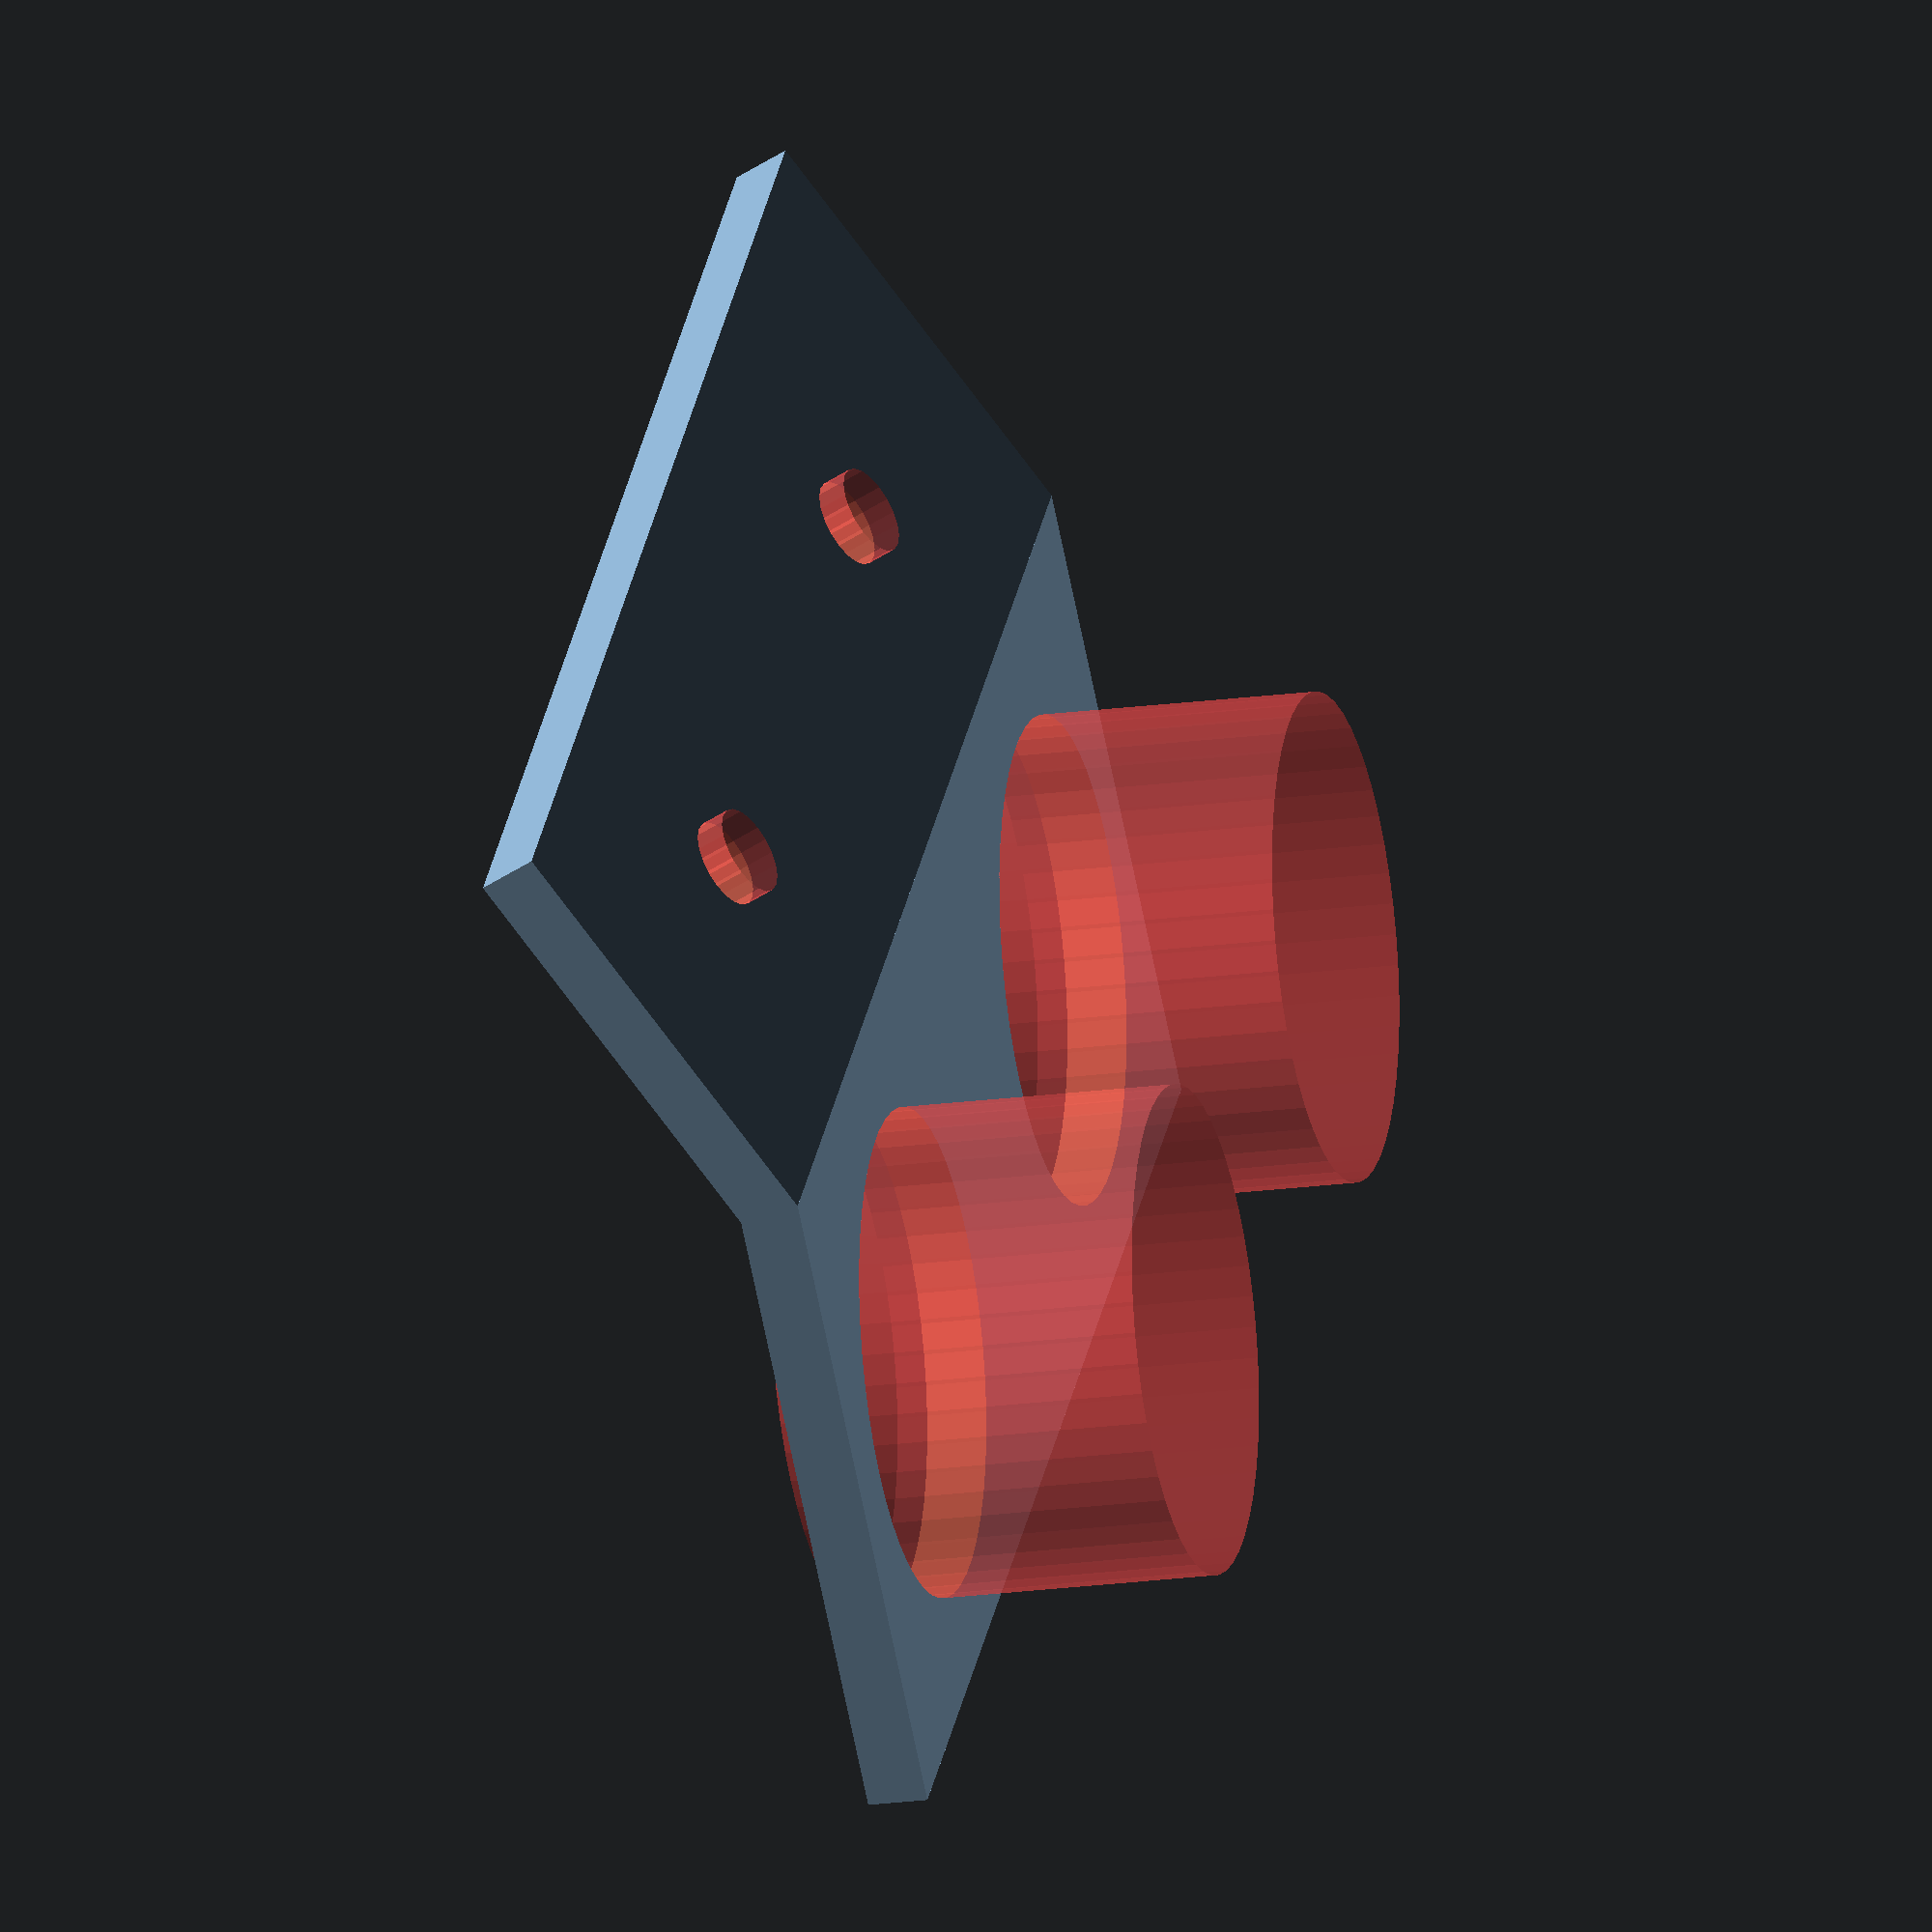
<openscad>
sensor_width = 45.35;
sensor_height = 20.38;
sensor_depth = 15.43;
barrel_edge = 1.8;
barrel_between = 10.21;
barrel_diameter = 15.94;
barrel_height = 12.23;
xtal_height = 3.55;
xtal_width = 10.80;
conn_width = 10.52;
conn_pin_length = 5.41;
flange_length = 15;
flange_depth = 2;

// sensor bounding box (minus connector)
//cube([sensor_width, sensor_height, sensor_depth]);

union(){
	// mounting plate
	rotate([0,-90,0]){
		difference(){
			// mounting plate
			cube([sensor_width + 2, sensor_height + 2, 2]);

			// barrel holes
			translate([barrel_edge+(barrel_diameter/2)+1,barrel_edge+(barrel_diameter/2)+1,-1]){
				#cylinder(r=barrel_diameter/2+.1,h=barrel_height,$fn=50);
			}
			translate([barrel_edge + barrel_between + barrel_diameter + (barrel_diameter/2)+1,barrel_edge+(barrel_diameter/2)+1,-1]){
				#cylinder(r=barrel_diameter/2+.1,h=barrel_height,$fn=50);
			}
		}
	}

	// screw flange
	translate([-2,sensor_height + 2,0]){
		rotate([0,0,-25]){
			difference(){
				cube([flange_depth,flange_length,sensor_width + 2]);
				
				rotate([0,90,0]){
					translate([-(sensor_width/2)+(sensor_width/4),flange_length/2,-flange_depth/2]){
						#cylinder(r=1.5,h=flange_depth+2, $fn=20);
					}

					translate([-(sensor_width/2)-(sensor_width/4),flange_length/2,-flange_depth/2]){
						#cylinder(r=1.5,h=flange_depth+2, $fn=20);
					}
				}
			}
		}
	}
}
</openscad>
<views>
elev=150.1 azim=191.1 roll=349.9 proj=o view=wireframe
</views>
